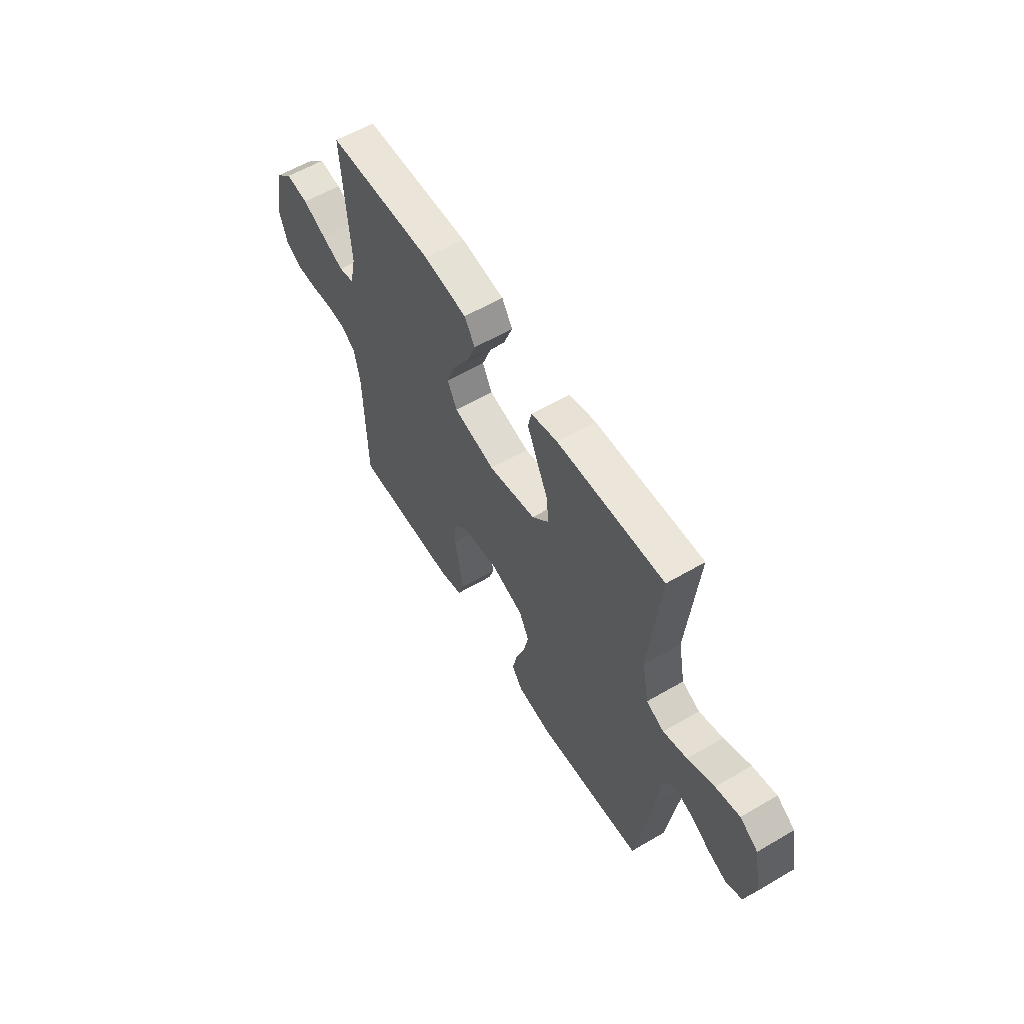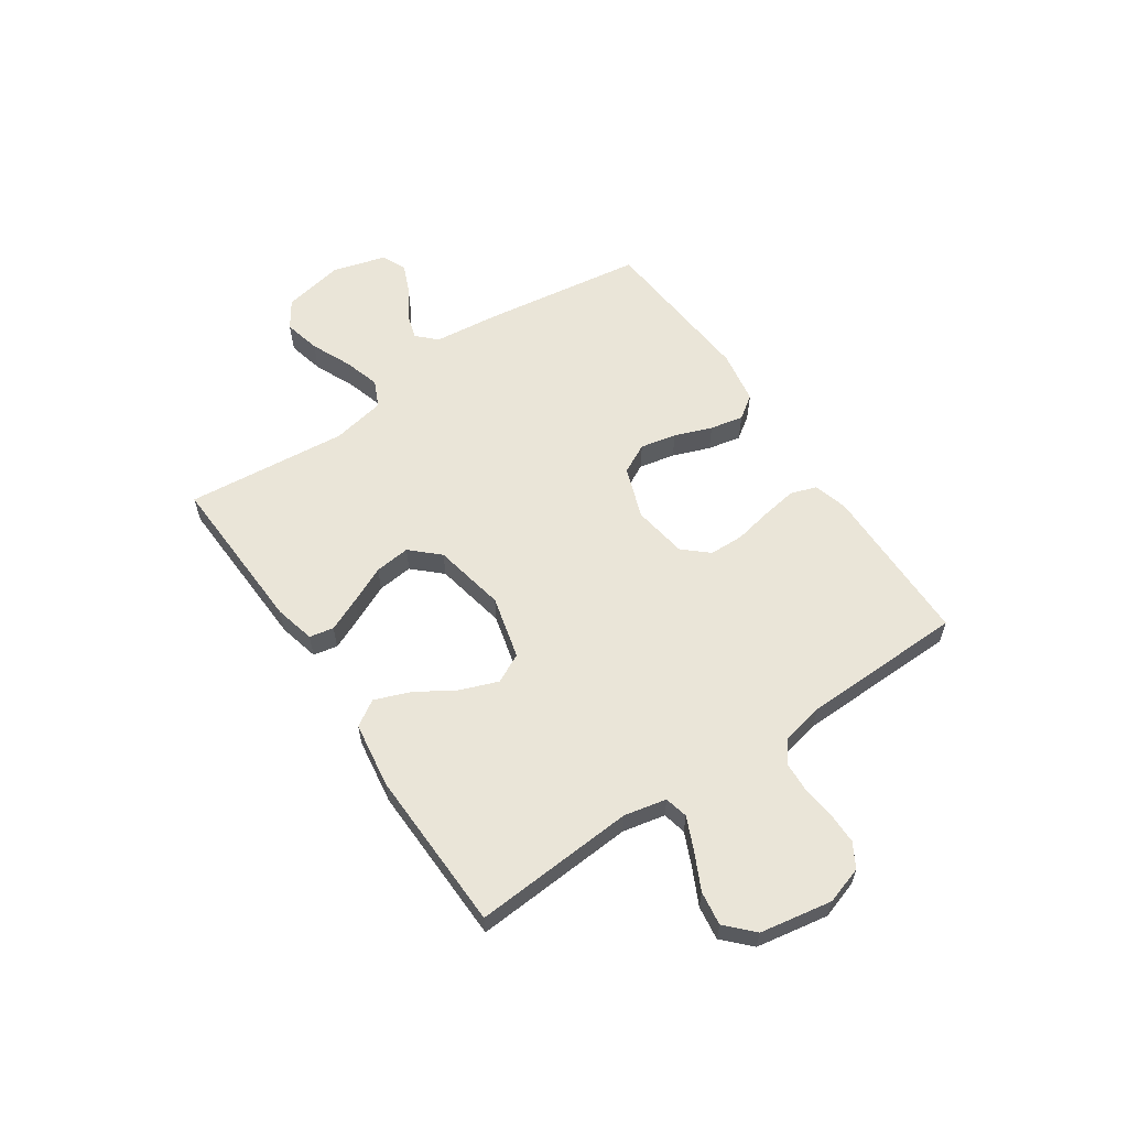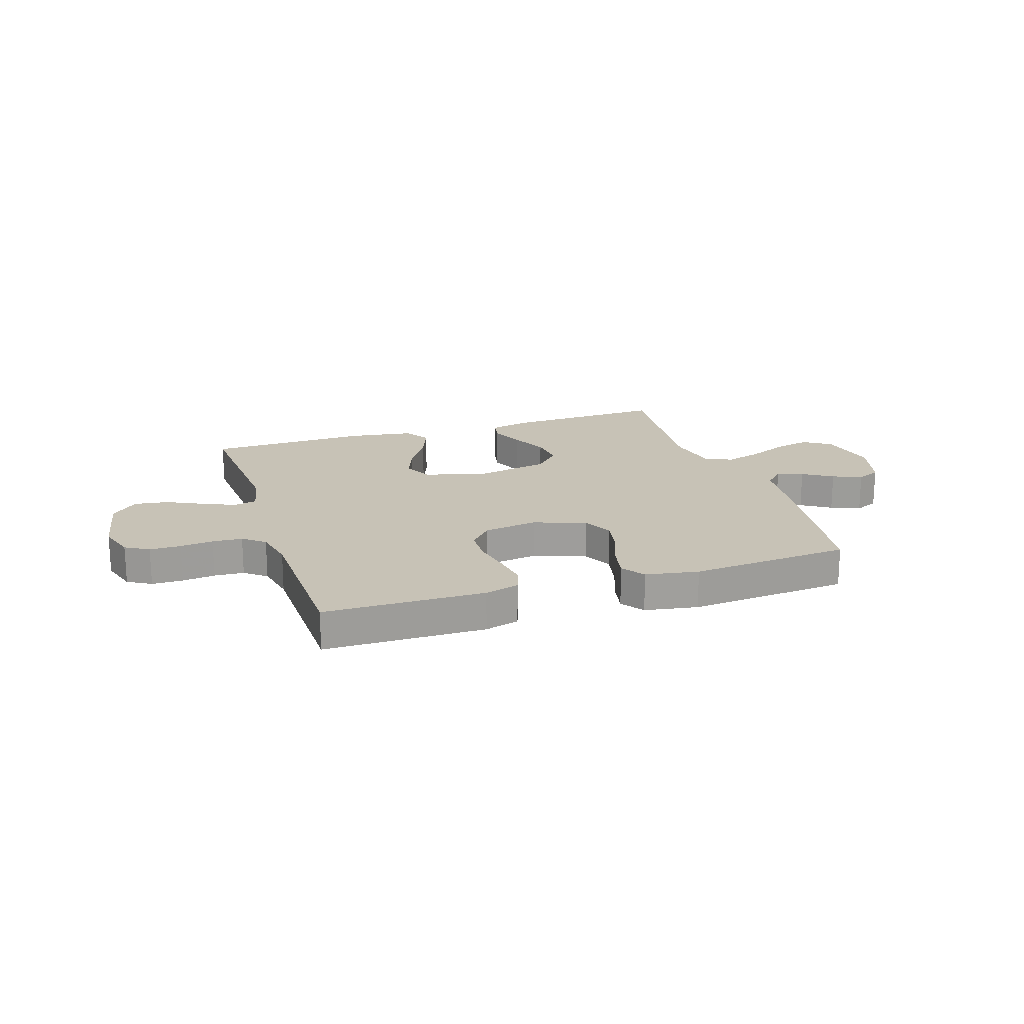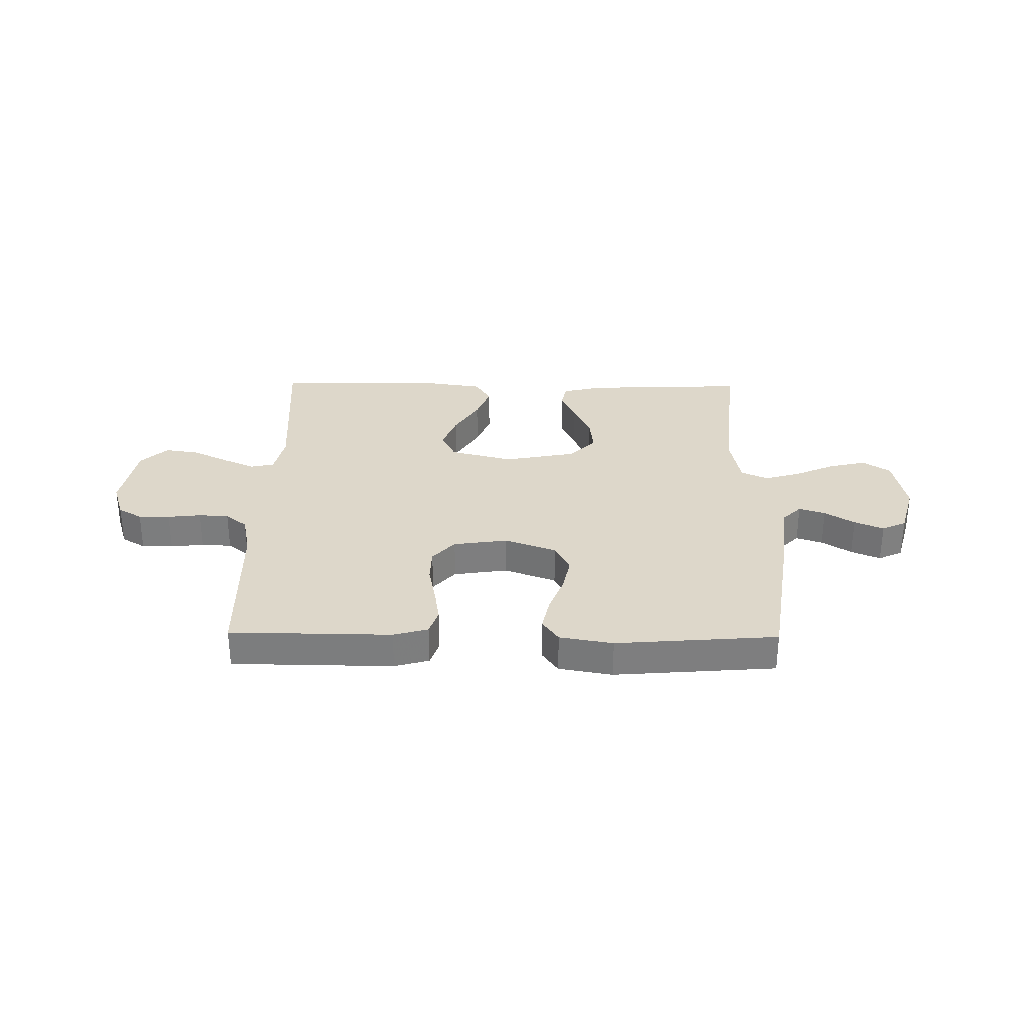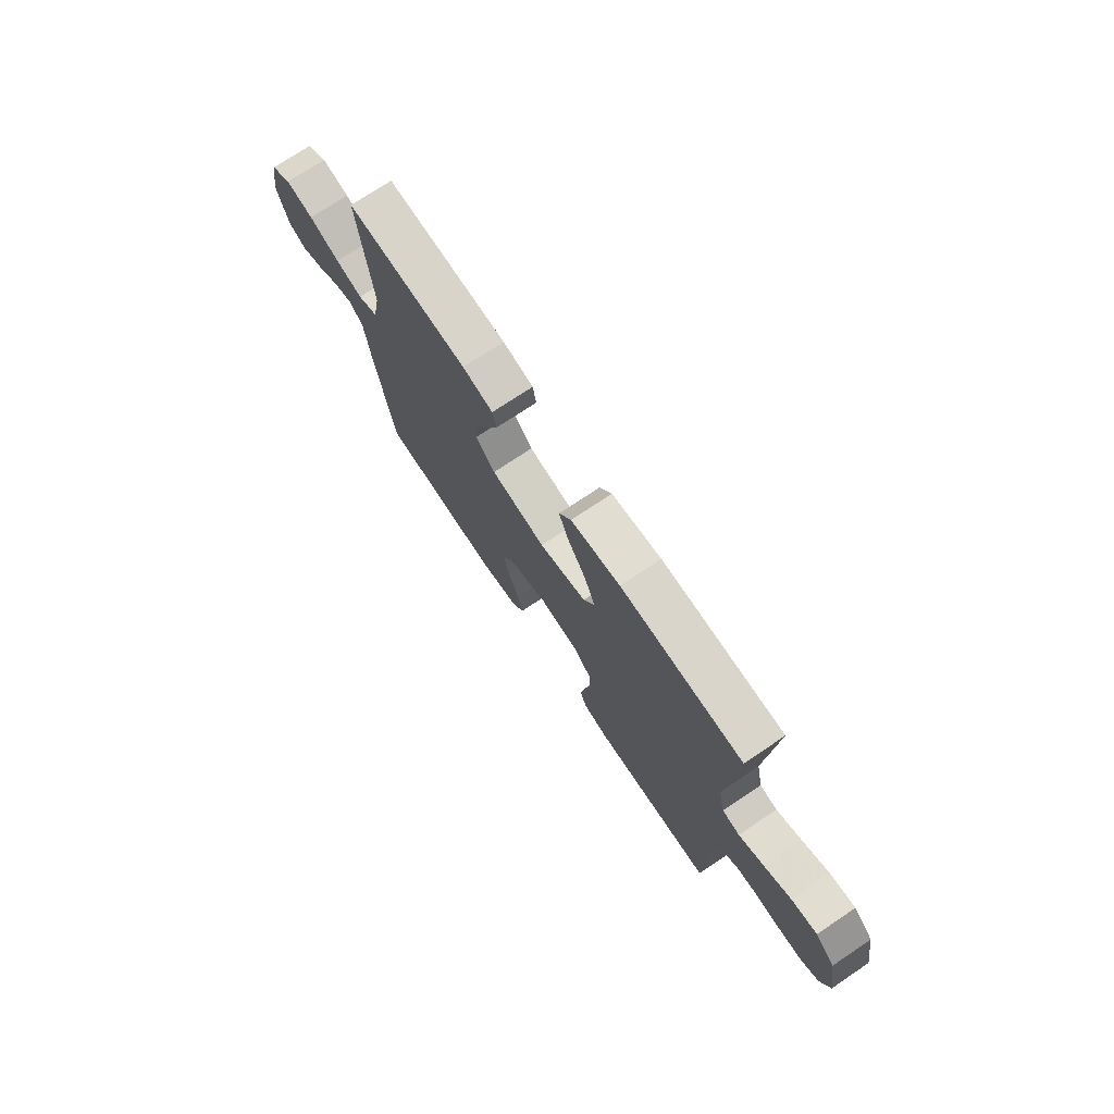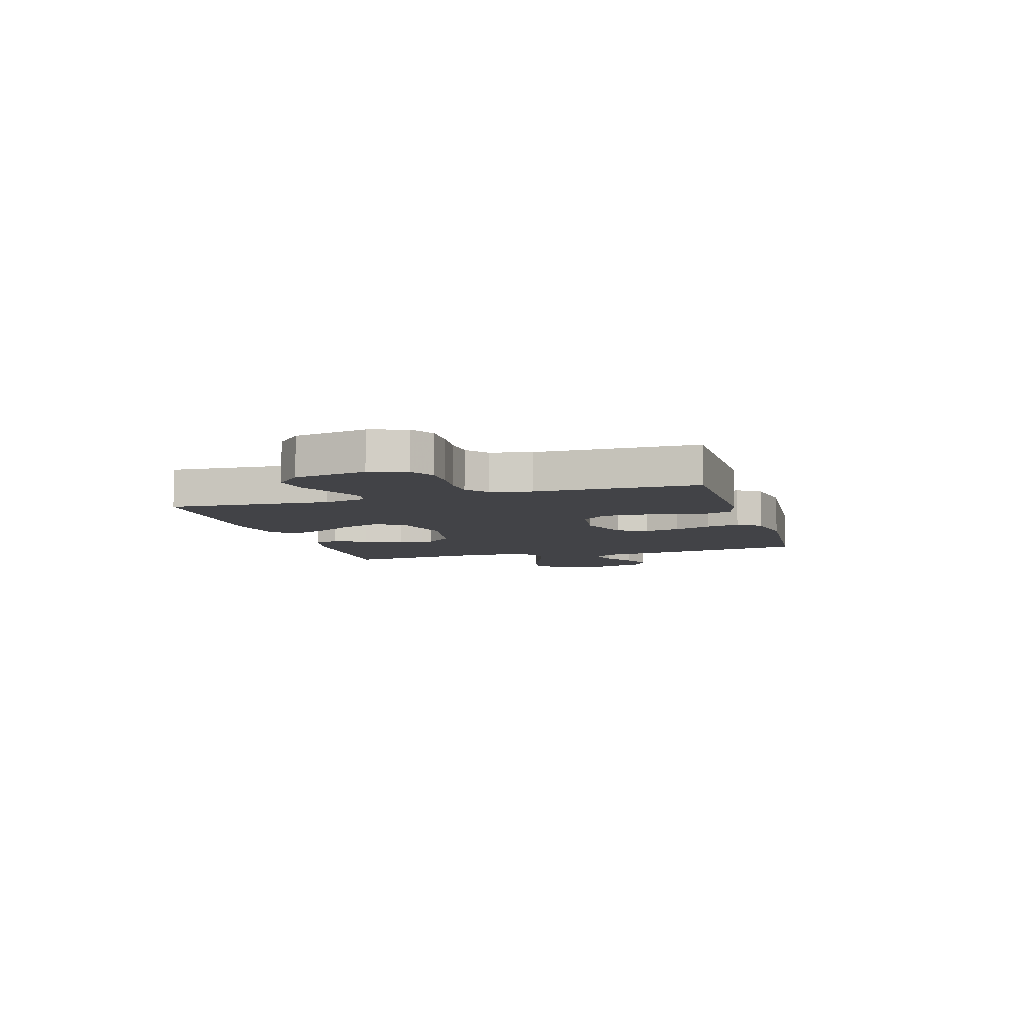
<metadata>
{"format":"obj","ext":"obj","renderer":"f3d","projection":"perspective","resolution":1024,"background":"white","views":[{"elev":58.2,"azim":-121.2,"up":"+Z"},{"elev":59.6,"azim":55.8,"up":"+Y"},{"elev":19.2,"azim":161.9,"up":"+Y"},{"elev":30.9,"azim":-179.2,"up":"+Y"},{"elev":73.6,"azim":56.2,"up":"+Z"},{"elev":-7.4,"azim":106.5,"up":"+Y"}]}
</metadata>
<code>
v -0.5 0.07 0.5
v -0.2 0.07 0.488
v -0.125 0.07 0.47
v -0.116 0.07 0.425
v -0.143 0.07 0.363
v -0.175 0.07 0.294
v -0.182 0.07 0.228
v -0.134 0.07 0.177
v 0 0.07 0.151
v 0.117 0.07 0.181
v 0.144 0.07 0.235
v 0.118 0.07 0.304
v 0.073 0.07 0.377
v 0.048 0.07 0.442
v 0.078 0.07 0.49
v 0.2 0.07 0.508
v 0.5 0.07 0.5
v 0.48 0.07 0.2
v 0.497 0.07 0.122
v 0.54 0.07 0.112
v 0.601 0.07 0.139
v 0.668 0.07 0.172
v 0.731 0.07 0.181
v 0.78 0.07 0.134
v 0.804 0.07 0
v 0.782 0.07 -0.069
v 0.738 0.07 -0.095
v 0.68 0.07 -0.095
v 0.618 0.07 -0.088
v 0.562 0.07 -0.091
v 0.522 0.07 -0.123
v 0.506 0.07 -0.2
v 0.5 0.07 -0.5
v 0.2 0.07 -0.503
v 0.136 0.07 -0.485
v 0.12 0.07 -0.437
v 0.13 0.07 -0.372
v 0.144 0.07 -0.301
v 0.142 0.07 -0.237
v 0.101 0.07 -0.191
v 0 0.07 -0.176
v -0.096 0.07 -0.211
v -0.124 0.07 -0.266
v -0.11 0.07 -0.333
v -0.084 0.07 -0.402
v -0.071 0.07 -0.464
v -0.101 0.07 -0.507
v -0.2 0.07 -0.524
v -0.5 0.07 -0.5
v -0.544 0.07 -0.2
v -0.557 0.07 -0.081
v -0.592 0.07 -0.046
v -0.641 0.07 -0.062
v -0.696 0.07 -0.097
v -0.75 0.07 -0.12
v -0.795 0.07 -0.099
v -0.823 0.07 0
v -0.801 0.07 0.113
v -0.75 0.07 0.147
v -0.682 0.07 0.131
v -0.607 0.07 0.098
v -0.54 0.07 0.078
v -0.49 0.07 0.101
v -0.471 0.07 0.2
v -0.5 0 0.5
v -0.2 0 0.488
v -0.125 0 0.47
v -0.116 0 0.425
v -0.143 0 0.363
v -0.175 0 0.294
v -0.182 0 0.228
v -0.134 0 0.177
v 0 0 0.151
v 0.117 0 0.181
v 0.144 0 0.235
v 0.118 0 0.304
v 0.073 0 0.377
v 0.048 0 0.442
v 0.078 0 0.49
v 0.2 0 0.508
v 0.5 0 0.5
v 0.48 0 0.2
v 0.497 0 0.122
v 0.54 0 0.112
v 0.601 0 0.139
v 0.668 0 0.172
v 0.731 0 0.181
v 0.78 0 0.134
v 0.804 0 0
v 0.782 0 -0.069
v 0.738 0 -0.095
v 0.68 0 -0.095
v 0.618 0 -0.088
v 0.562 0 -0.091
v 0.522 0 -0.123
v 0.506 0 -0.2
v 0.5 0 -0.5
v 0.2 0 -0.503
v 0.136 0 -0.485
v 0.12 0 -0.437
v 0.13 0 -0.372
v 0.144 0 -0.301
v 0.142 0 -0.237
v 0.101 0 -0.191
v 0 0 -0.176
v -0.096 0 -0.211
v -0.124 0 -0.266
v -0.11 0 -0.333
v -0.084 0 -0.402
v -0.071 0 -0.464
v -0.101 0 -0.507
v -0.2 0 -0.524
v -0.5 0 -0.5
v -0.544 0 -0.2
v -0.557 0 -0.081
v -0.592 0 -0.046
v -0.641 0 -0.062
v -0.696 0 -0.097
v -0.75 0 -0.12
v -0.795 0 -0.099
v -0.823 0 0
v -0.801 0 0.113
v -0.75 0 0.147
v -0.682 0 0.131
v -0.607 0 0.098
v -0.54 0 0.078
v -0.49 0 0.101
v -0.471 0 0.2
f 58 59 60 61
f 58 61 62
f 57 58 62
f 56 57 62
f 53 54 55 56
f 52 53 56 62
f 51 52 62 63
f 49 50 51 63
f 44 45 46 47
f 43 44 47 48
f 35 36 37 38
f 33 34 35 38
f 32 33 38 39
f 31 32 39 40
f 26 27 28 29
f 26 29 30
f 25 26 30
f 24 25 30
f 21 22 23 24
f 20 21 24 30
f 19 20 30 31
f 15 16 17 18
f 12 13 14 15
f 11 12 15 18
f 10 11 18 19
f 3 4 5 6
f 1 2 3 6
f 64 1 6 7
f 63 64 7 8
f 43 48 49 63
f 42 43 63 8
f 41 42 8 9
f 19 31 40 41
f 9 10 19 41
f 125 124 123 122
f 126 125 122
f 126 122 121
f 126 121 120
f 120 119 118 117
f 126 120 117 116
f 127 126 116 115
f 127 115 114 113
f 111 110 109 108
f 112 111 108 107
f 102 101 100 99
f 102 99 98 97
f 103 102 97 96
f 104 103 96 95
f 93 92 91 90
f 94 93 90
f 94 90 89
f 94 89 88
f 88 87 86 85
f 94 88 85 84
f 95 94 84 83
f 82 81 80 79
f 79 78 77 76
f 82 79 76 75
f 83 82 75 74
f 70 69 68 67
f 70 67 66 65
f 71 70 65 128
f 72 71 128 127
f 127 113 112 107
f 72 127 107 106
f 73 72 106 105
f 105 104 95 83
f 105 83 74 73
f 1 65 66 2
f 2 66 67 3
f 3 67 68 4
f 4 68 69 5
f 5 69 70 6
f 6 70 71 7
f 7 71 72 8
f 8 72 73 9
f 9 73 74 10
f 10 74 75 11
f 11 75 76 12
f 12 76 77 13
f 13 77 78 14
f 14 78 79 15
f 15 79 80 16
f 16 80 81 17
f 17 81 82 18
f 18 82 83 19
f 19 83 84 20
f 20 84 85 21
f 21 85 86 22
f 22 86 87 23
f 23 87 88 24
f 24 88 89 25
f 25 89 90 26
f 26 90 91 27
f 27 91 92 28
f 28 92 93 29
f 29 93 94 30
f 30 94 95 31
f 31 95 96 32
f 32 96 97 33
f 33 97 98 34
f 34 98 99 35
f 35 99 100 36
f 36 100 101 37
f 37 101 102 38
f 38 102 103 39
f 39 103 104 40
f 40 104 105 41
f 41 105 106 42
f 42 106 107 43
f 43 107 108 44
f 44 108 109 45
f 45 109 110 46
f 46 110 111 47
f 47 111 112 48
f 48 112 113 49
f 49 113 114 50
f 50 114 115 51
f 51 115 116 52
f 52 116 117 53
f 53 117 118 54
f 54 118 119 55
f 55 119 120 56
f 56 120 121 57
f 57 121 122 58
f 58 122 123 59
f 59 123 124 60
f 60 124 125 61
f 61 125 126 62
f 62 126 127 63
f 63 127 128 64
f 64 128 65 1

</code>
